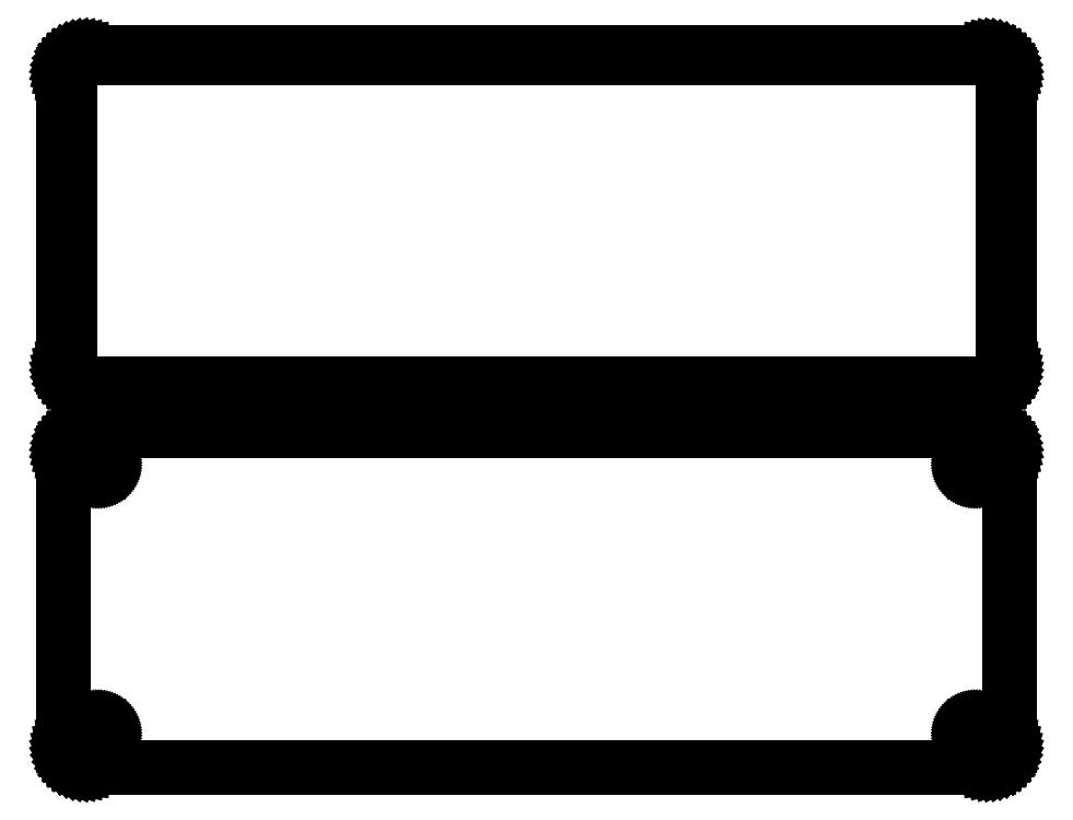
<metadata>
{"format":"dxf","ext":"dxf","renderer":"ezdxf+matplotlib","layout":"modelspace","background":"white","min_lineweight":24,"dpi":150}
</metadata>
<code>
0
SECTION
2
ENTITIES
0
LINE
8
0
10
100.9
20
130.6
11
101.5
21
130.7
0
LINE
8
0
10
101.5
20
130.7
11
102.1
21
131
0
LINE
8
0
10
102.1
20
131
11
102.7
21
131.3
0
LINE
8
0
10
102.7
20
131.3
11
103.2
21
131.6
0
LINE
8
0
10
103.2
20
131.6
11
103.6
21
132.1
0
LINE
8
0
10
103.6
20
132.1
11
104
21
132.6
0
LINE
8
0
10
104
20
132.6
11
104.4
21
133.1
0
LINE
8
0
10
104.4
20
133.1
11
104.6
21
133.7
0
LINE
8
0
10
104.6
20
133.7
11
104.8
21
134.3
0
LINE
8
0
10
104.8
20
134.3
11
105
21
134.9
0
LINE
8
0
10
105
20
134.9
11
105
21
135.5
0
LINE
8
0
10
105
20
135.5
11
105
21
200.5
0
LINE
8
0
10
105
20
200.5
11
105
21
201.1
0
LINE
8
0
10
105
20
201.1
11
104.8
21
201.7
0
LINE
8
0
10
104.8
20
201.7
11
104.6
21
202.3
0
LINE
8
0
10
104.6
20
202.3
11
104.4
21
202.9
0
LINE
8
0
10
104.4
20
202.9
11
104
21
203.4
0
LINE
8
0
10
104
20
203.4
11
103.6
21
203.9
0
LINE
8
0
10
103.6
20
203.9
11
103.2
21
204.4
0
LINE
8
0
10
103.2
20
204.4
11
102.7
21
204.7
0
LINE
8
0
10
102.7
20
204.7
11
102.1
21
205
0
LINE
8
0
10
102.1
20
205
11
101.5
21
205.3
0
LINE
8
0
10
101.5
20
205.3
11
100.9
21
205.4
0
LINE
8
0
10
100.9
20
205.4
11
100.3
21
205.5
0
LINE
8
0
10
100.3
20
205.5
11
-100.3
21
205.5
0
LINE
8
0
10
-100.3
20
205.5
11
-100.9
21
205.4
0
LINE
8
0
10
-100.9
20
205.4
11
-101.5
21
205.3
0
LINE
8
0
10
-101.5
20
205.3
11
-102.1
21
205
0
LINE
8
0
10
-102.1
20
205
11
-102.7
21
204.7
0
LINE
8
0
10
-102.7
20
204.7
11
-103.2
21
204.4
0
LINE
8
0
10
-103.2
20
204.4
11
-103.6
21
203.9
0
LINE
8
0
10
-103.6
20
203.9
11
-104
21
203.4
0
LINE
8
0
10
-104
20
203.4
11
-104.4
21
202.9
0
LINE
8
0
10
-104.4
20
202.9
11
-104.6
21
202.3
0
LINE
8
0
10
-104.6
20
202.3
11
-104.8
21
201.7
0
LINE
8
0
10
-104.8
20
201.7
11
-105
21
201.1
0
LINE
8
0
10
-105
20
201.1
11
-105
21
200.5
0
LINE
8
0
10
-105
20
200.5
11
-105
21
135.5
0
LINE
8
0
10
-105
20
135.5
11
-105
21
134.9
0
LINE
8
0
10
-105
20
134.9
11
-104.8
21
134.3
0
LINE
8
0
10
-104.8
20
134.3
11
-104.6
21
133.7
0
LINE
8
0
10
-104.6
20
133.7
11
-104.4
21
133.1
0
LINE
8
0
10
-104.4
20
133.1
11
-104
21
132.6
0
LINE
8
0
10
-104
20
132.6
11
-103.6
21
132.1
0
LINE
8
0
10
-103.6
20
132.1
11
-103.2
21
131.6
0
LINE
8
0
10
-103.2
20
131.6
11
-102.7
21
131.3
0
LINE
8
0
10
-102.7
20
131.3
11
-102.1
21
131
0
LINE
8
0
10
-102.1
20
131
11
-101.5
21
130.7
0
LINE
8
0
10
-101.5
20
130.7
11
-100.9
21
130.6
0
LINE
8
0
10
-100.9
20
130.6
11
-100.3
21
130.5
0
LINE
8
0
10
-100.3
20
130.5
11
100.3
21
130.5
0
LINE
8
0
10
100.3
20
130.5
11
100.9
21
130.6
0
LINE
8
0
10
-99.99
20
131.9
11
-100.5
21
131.9
0
LINE
8
0
10
-100.5
20
131.9
11
-100.9
21
132.1
0
LINE
8
0
10
-100.9
20
132.1
11
-101.4
21
132.2
0
LINE
8
0
10
-101.4
20
132.2
11
-101.8
21
132.5
0
LINE
8
0
10
-101.8
20
132.5
11
-102.2
21
132.8
0
LINE
8
0
10
-102.2
20
132.8
11
-102.6
21
133.1
0
LINE
8
0
10
-102.6
20
133.1
11
-102.9
21
133.5
0
LINE
8
0
10
-102.9
20
133.5
11
-103.1
21
133.9
0
LINE
8
0
10
-103.1
20
133.9
11
-103.3
21
134.3
0
LINE
8
0
10
-103.3
20
134.3
11
-103.5
21
134.8
0
LINE
8
0
10
-103.5
20
134.8
11
-103.6
21
135.3
0
LINE
8
0
10
-103.6
20
135.3
11
-103.6
21
135.8
0
LINE
8
0
10
-103.6
20
135.8
11
-103.6
21
200.2
0
LINE
8
0
10
-103.6
20
200.2
11
-103.6
21
200.7
0
LINE
8
0
10
-103.6
20
200.7
11
-103.5
21
201.2
0
LINE
8
0
10
-103.5
20
201.2
11
-103.3
21
201.7
0
LINE
8
0
10
-103.3
20
201.7
11
-103.1
21
202.1
0
LINE
8
0
10
-103.1
20
202.1
11
-102.9
21
202.5
0
LINE
8
0
10
-102.9
20
202.5
11
-102.6
21
202.9
0
LINE
8
0
10
-102.6
20
202.9
11
-102.2
21
203.2
0
LINE
8
0
10
-102.2
20
203.2
11
-101.8
21
203.5
0
LINE
8
0
10
-101.8
20
203.5
11
-101.4
21
203.8
0
LINE
8
0
10
-101.4
20
203.8
11
-100.9
21
203.9
0
LINE
8
0
10
-100.9
20
203.9
11
-100.5
21
204.1
0
LINE
8
0
10
-100.5
20
204.1
11
-99.99
21
204.1
0
LINE
8
0
10
-99.99
20
204.1
11
99.99
21
204.1
0
LINE
8
0
10
99.99
20
204.1
11
100.5
21
204.1
0
LINE
8
0
10
100.5
20
204.1
11
100.9
21
203.9
0
LINE
8
0
10
100.9
20
203.9
11
101.4
21
203.8
0
LINE
8
0
10
101.4
20
203.8
11
101.8
21
203.5
0
LINE
8
0
10
101.8
20
203.5
11
102.2
21
203.2
0
LINE
8
0
10
102.2
20
203.2
11
102.6
21
202.9
0
LINE
8
0
10
102.6
20
202.9
11
102.9
21
202.5
0
LINE
8
0
10
102.9
20
202.5
11
103.1
21
202.1
0
LINE
8
0
10
103.1
20
202.1
11
103.3
21
201.7
0
LINE
8
0
10
103.3
20
201.7
11
103.5
21
201.2
0
LINE
8
0
10
103.5
20
201.2
11
103.6
21
200.7
0
LINE
8
0
10
103.6
20
200.7
11
103.6
21
200.2
0
LINE
8
0
10
103.6
20
200.2
11
103.6
21
135.8
0
LINE
8
0
10
103.6
20
135.8
11
103.6
21
135.3
0
LINE
8
0
10
103.6
20
135.3
11
103.5
21
134.8
0
LINE
8
0
10
103.5
20
134.8
11
103.3
21
134.3
0
LINE
8
0
10
103.3
20
134.3
11
103.1
21
133.9
0
LINE
8
0
10
103.1
20
133.9
11
102.9
21
133.5
0
LINE
8
0
10
102.9
20
133.5
11
102.6
21
133.1
0
LINE
8
0
10
102.6
20
133.1
11
102.2
21
132.8
0
LINE
8
0
10
102.2
20
132.8
11
101.8
21
132.5
0
LINE
8
0
10
101.8
20
132.5
11
101.4
21
132.2
0
LINE
8
0
10
101.4
20
132.2
11
100.9
21
132.1
0
LINE
8
0
10
100.9
20
132.1
11
100.5
21
131.9
0
LINE
8
0
10
100.5
20
131.9
11
99.99
21
131.9
0
LINE
8
0
10
99.99
20
131.9
11
-99.99
21
131.9
0
LINE
8
0
10
100.9
20
46.59
11
101.5
21
46.74
0
LINE
8
0
10
101.5
20
46.74
11
102.1
21
46.98
0
LINE
8
0
10
102.1
20
46.98
11
102.7
21
47.28
0
LINE
8
0
10
102.7
20
47.28
11
103.2
21
47.65
0
LINE
8
0
10
103.2
20
47.65
11
103.6
21
48.08
0
LINE
8
0
10
103.6
20
48.08
11
104
21
48.56
0
LINE
8
0
10
104
20
48.56
11
104.4
21
49.09
0
LINE
8
0
10
104.4
20
49.09
11
104.6
21
49.66
0
LINE
8
0
10
104.6
20
49.66
11
104.8
21
50.26
0
LINE
8
0
10
104.8
20
50.26
11
105
21
50.87
0
LINE
8
0
10
105
20
50.87
11
105
21
51.5
0
LINE
8
0
10
105
20
51.5
11
105
21
116.5
0
LINE
8
0
10
105
20
116.5
11
105
21
117.1
0
LINE
8
0
10
105
20
117.1
11
104.8
21
117.7
0
LINE
8
0
10
104.8
20
117.7
11
104.6
21
118.3
0
LINE
8
0
10
104.6
20
118.3
11
104.4
21
118.9
0
LINE
8
0
10
104.4
20
118.9
11
104
21
119.4
0
LINE
8
0
10
104
20
119.4
11
103.6
21
119.9
0
LINE
8
0
10
103.6
20
119.9
11
103.2
21
120.4
0
LINE
8
0
10
103.2
20
120.4
11
102.7
21
120.7
0
LINE
8
0
10
102.7
20
120.7
11
102.1
21
121
0
LINE
8
0
10
102.1
20
121
11
101.5
21
121.3
0
LINE
8
0
10
101.5
20
121.3
11
100.9
21
121.4
0
LINE
8
0
10
100.9
20
121.4
11
100.3
21
121.5
0
LINE
8
0
10
100.3
20
121.5
11
-100.3
21
121.5
0
LINE
8
0
10
-100.3
20
121.5
11
-100.9
21
121.4
0
LINE
8
0
10
-100.9
20
121.4
11
-101.5
21
121.3
0
LINE
8
0
10
-101.5
20
121.3
11
-102.1
21
121
0
LINE
8
0
10
-102.1
20
121
11
-102.7
21
120.7
0
LINE
8
0
10
-102.7
20
120.7
11
-103.2
21
120.4
0
LINE
8
0
10
-103.2
20
120.4
11
-103.6
21
119.9
0
LINE
8
0
10
-103.6
20
119.9
11
-104
21
119.4
0
LINE
8
0
10
-104
20
119.4
11
-104.4
21
118.9
0
LINE
8
0
10
-104.4
20
118.9
11
-104.6
21
118.3
0
LINE
8
0
10
-104.6
20
118.3
11
-104.8
21
117.7
0
LINE
8
0
10
-104.8
20
117.7
11
-105
21
117.1
0
LINE
8
0
10
-105
20
117.1
11
-105
21
116.5
0
LINE
8
0
10
-105
20
116.5
11
-105
21
51.5
0
LINE
8
0
10
-105
20
51.5
11
-105
21
50.87
0
LINE
8
0
10
-105
20
50.87
11
-104.8
21
50.26
0
LINE
8
0
10
-104.8
20
50.26
11
-104.6
21
49.66
0
LINE
8
0
10
-104.6
20
49.66
11
-104.4
21
49.09
0
LINE
8
0
10
-104.4
20
49.09
11
-104
21
48.56
0
LINE
8
0
10
-104
20
48.56
11
-103.6
21
48.08
0
LINE
8
0
10
-103.6
20
48.08
11
-103.2
21
47.65
0
LINE
8
0
10
-103.2
20
47.65
11
-102.7
21
47.28
0
LINE
8
0
10
-102.7
20
47.28
11
-102.1
21
46.98
0
LINE
8
0
10
-102.1
20
46.98
11
-101.5
21
46.74
0
LINE
8
0
10
-101.5
20
46.74
11
-100.9
21
46.59
0
LINE
8
0
10
-100.9
20
46.59
11
-100.3
21
46.51
0
LINE
8
0
10
-100.3
20
46.51
11
100.3
21
46.51
0
LINE
8
0
10
100.3
20
46.51
11
100.9
21
46.59
0
LINE
8
0
10
-97.61
20
112.2
11
-97.84
21
112.2
0
LINE
8
0
10
-97.84
20
112.2
11
-98.06
21
112.3
0
LINE
8
0
10
-98.06
20
112.3
11
-98.27
21
112.4
0
LINE
8
0
10
-98.27
20
112.4
11
-98.46
21
112.5
0
LINE
8
0
10
-98.46
20
112.5
11
-98.65
21
112.6
0
LINE
8
0
10
-98.65
20
112.6
11
-98.81
21
112.8
0
LINE
8
0
10
-98.81
20
112.8
11
-98.96
21
112.9
0
LINE
8
0
10
-98.96
20
112.9
11
-99.08
21
113.1
0
LINE
8
0
10
-99.08
20
113.1
11
-99.17
21
113.3
0
LINE
8
0
10
-99.17
20
113.3
11
-99.24
21
113.6
0
LINE
8
0
10
-99.24
20
113.6
11
-99.29
21
113.8
0
LINE
8
0
10
-99.29
20
113.8
11
-99.3
21
114
0
LINE
8
0
10
-99.3
20
114
11
-99.29
21
114.2
0
LINE
8
0
10
-99.29
20
114.2
11
-99.24
21
114.4
0
LINE
8
0
10
-99.24
20
114.4
11
-99.17
21
114.7
0
LINE
8
0
10
-99.17
20
114.7
11
-99.08
21
114.9
0
LINE
8
0
10
-99.08
20
114.9
11
-98.96
21
115.1
0
LINE
8
0
10
-98.96
20
115.1
11
-98.81
21
115.2
0
LINE
8
0
10
-98.81
20
115.2
11
-98.65
21
115.4
0
LINE
8
0
10
-98.65
20
115.4
11
-98.46
21
115.5
0
LINE
8
0
10
-98.46
20
115.5
11
-98.27
21
115.6
0
LINE
8
0
10
-98.27
20
115.6
11
-98.06
21
115.7
0
LINE
8
0
10
-98.06
20
115.7
11
-97.84
21
115.8
0
LINE
8
0
10
-97.84
20
115.8
11
-97.61
21
115.8
0
LINE
8
0
10
-97.61
20
115.8
11
-97.39
21
115.8
0
LINE
8
0
10
-97.39
20
115.8
11
-97.16
21
115.8
0
LINE
8
0
10
-97.16
20
115.8
11
-96.94
21
115.7
0
LINE
8
0
10
-96.94
20
115.7
11
-96.73
21
115.6
0
LINE
8
0
10
-96.73
20
115.6
11
-96.54
21
115.5
0
LINE
8
0
10
-96.54
20
115.5
11
-96.35
21
115.4
0
LINE
8
0
10
-96.35
20
115.4
11
-96.19
21
115.2
0
LINE
8
0
10
-96.19
20
115.2
11
-96.04
21
115.1
0
LINE
8
0
10
-96.04
20
115.1
11
-95.92
21
114.9
0
LINE
8
0
10
-95.92
20
114.9
11
-95.83
21
114.7
0
LINE
8
0
10
-95.83
20
114.7
11
-95.76
21
114.4
0
LINE
8
0
10
-95.76
20
114.4
11
-95.71
21
114.2
0
LINE
8
0
10
-95.71
20
114.2
11
-95.7
21
114
0
LINE
8
0
10
-95.7
20
114
11
-95.71
21
113.8
0
LINE
8
0
10
-95.71
20
113.8
11
-95.76
21
113.6
0
LINE
8
0
10
-95.76
20
113.6
11
-95.83
21
113.3
0
LINE
8
0
10
-95.83
20
113.3
11
-95.92
21
113.1
0
LINE
8
0
10
-95.92
20
113.1
11
-96.04
21
112.9
0
LINE
8
0
10
-96.04
20
112.9
11
-96.19
21
112.8
0
LINE
8
0
10
-96.19
20
112.8
11
-96.35
21
112.6
0
LINE
8
0
10
-96.35
20
112.6
11
-96.54
21
112.5
0
LINE
8
0
10
-96.54
20
112.5
11
-96.73
21
112.4
0
LINE
8
0
10
-96.73
20
112.4
11
-96.94
21
112.3
0
LINE
8
0
10
-96.94
20
112.3
11
-97.16
21
112.2
0
LINE
8
0
10
-97.16
20
112.2
11
-97.39
21
112.2
0
LINE
8
0
10
-97.39
20
112.2
11
-97.61
21
112.2
0
LINE
8
0
10
97.39
20
112.2
11
97.16
21
112.2
0
LINE
8
0
10
97.16
20
112.2
11
96.94
21
112.3
0
LINE
8
0
10
96.94
20
112.3
11
96.73
21
112.4
0
LINE
8
0
10
96.73
20
112.4
11
96.54
21
112.5
0
LINE
8
0
10
96.54
20
112.5
11
96.35
21
112.6
0
LINE
8
0
10
96.35
20
112.6
11
96.19
21
112.8
0
LINE
8
0
10
96.19
20
112.8
11
96.04
21
112.9
0
LINE
8
0
10
96.04
20
112.9
11
95.92
21
113.1
0
LINE
8
0
10
95.92
20
113.1
11
95.83
21
113.3
0
LINE
8
0
10
95.83
20
113.3
11
95.76
21
113.6
0
LINE
8
0
10
95.76
20
113.6
11
95.71
21
113.8
0
LINE
8
0
10
95.71
20
113.8
11
95.7
21
114
0
LINE
8
0
10
95.7
20
114
11
95.71
21
114.2
0
LINE
8
0
10
95.71
20
114.2
11
95.76
21
114.4
0
LINE
8
0
10
95.76
20
114.4
11
95.83
21
114.7
0
LINE
8
0
10
95.83
20
114.7
11
95.92
21
114.9
0
LINE
8
0
10
95.92
20
114.9
11
96.04
21
115.1
0
LINE
8
0
10
96.04
20
115.1
11
96.19
21
115.2
0
LINE
8
0
10
96.19
20
115.2
11
96.35
21
115.4
0
LINE
8
0
10
96.35
20
115.4
11
96.54
21
115.5
0
LINE
8
0
10
96.54
20
115.5
11
96.73
21
115.6
0
LINE
8
0
10
96.73
20
115.6
11
96.94
21
115.7
0
LINE
8
0
10
96.94
20
115.7
11
97.16
21
115.8
0
LINE
8
0
10
97.16
20
115.8
11
97.39
21
115.8
0
LINE
8
0
10
97.39
20
115.8
11
97.61
21
115.8
0
LINE
8
0
10
97.61
20
115.8
11
97.84
21
115.8
0
LINE
8
0
10
97.84
20
115.8
11
98.06
21
115.7
0
LINE
8
0
10
98.06
20
115.7
11
98.27
21
115.6
0
LINE
8
0
10
98.27
20
115.6
11
98.46
21
115.5
0
LINE
8
0
10
98.46
20
115.5
11
98.65
21
115.4
0
LINE
8
0
10
98.65
20
115.4
11
98.81
21
115.2
0
LINE
8
0
10
98.81
20
115.2
11
98.96
21
115.1
0
LINE
8
0
10
98.96
20
115.1
11
99.08
21
114.9
0
LINE
8
0
10
99.08
20
114.9
11
99.17
21
114.7
0
LINE
8
0
10
99.17
20
114.7
11
99.24
21
114.4
0
LINE
8
0
10
99.24
20
114.4
11
99.29
21
114.2
0
LINE
8
0
10
99.29
20
114.2
11
99.3
21
114
0
LINE
8
0
10
99.3
20
114
11
99.29
21
113.8
0
LINE
8
0
10
99.29
20
113.8
11
99.24
21
113.6
0
LINE
8
0
10
99.24
20
113.6
11
99.17
21
113.3
0
LINE
8
0
10
99.17
20
113.3
11
99.08
21
113.1
0
LINE
8
0
10
99.08
20
113.1
11
98.96
21
112.9
0
LINE
8
0
10
98.96
20
112.9
11
98.81
21
112.8
0
LINE
8
0
10
98.81
20
112.8
11
98.65
21
112.6
0
LINE
8
0
10
98.65
20
112.6
11
98.46
21
112.5
0
LINE
8
0
10
98.46
20
112.5
11
98.27
21
112.4
0
LINE
8
0
10
98.27
20
112.4
11
98.06
21
112.3
0
LINE
8
0
10
98.06
20
112.3
11
97.84
21
112.2
0
LINE
8
0
10
97.84
20
112.2
11
97.61
21
112.2
0
LINE
8
0
10
97.61
20
112.2
11
97.39
21
112.2
0
LINE
8
0
10
97.39
20
52.2
11
97.16
21
52.23
0
LINE
8
0
10
97.16
20
52.23
11
96.94
21
52.29
0
LINE
8
0
10
96.94
20
52.29
11
96.73
21
52.37
0
LINE
8
0
10
96.73
20
52.37
11
96.54
21
52.48
0
LINE
8
0
10
96.54
20
52.48
11
96.35
21
52.61
0
LINE
8
0
10
96.35
20
52.61
11
96.19
21
52.77
0
LINE
8
0
10
96.19
20
52.77
11
96.04
21
52.94
0
LINE
8
0
10
96.04
20
52.94
11
95.92
21
53.13
0
LINE
8
0
10
95.92
20
53.13
11
95.83
21
53.34
0
LINE
8
0
10
95.83
20
53.34
11
95.76
21
53.55
0
LINE
8
0
10
95.76
20
53.55
11
95.71
21
53.77
0
LINE
8
0
10
95.71
20
53.77
11
95.7
21
54
0
LINE
8
0
10
95.7
20
54
11
95.71
21
54.23
0
LINE
8
0
10
95.71
20
54.23
11
95.76
21
54.45
0
LINE
8
0
10
95.76
20
54.45
11
95.83
21
54.66
0
LINE
8
0
10
95.83
20
54.66
11
95.92
21
54.87
0
LINE
8
0
10
95.92
20
54.87
11
96.04
21
55.06
0
LINE
8
0
10
96.04
20
55.06
11
96.19
21
55.23
0
LINE
8
0
10
96.19
20
55.23
11
96.35
21
55.39
0
LINE
8
0
10
96.35
20
55.39
11
96.54
21
55.52
0
LINE
8
0
10
96.54
20
55.52
11
96.73
21
55.63
0
LINE
8
0
10
96.73
20
55.63
11
96.94
21
55.71
0
LINE
8
0
10
96.94
20
55.71
11
97.16
21
55.77
0
LINE
8
0
10
97.16
20
55.77
11
97.39
21
55.8
0
LINE
8
0
10
97.39
20
55.8
11
97.61
21
55.8
0
LINE
8
0
10
97.61
20
55.8
11
97.84
21
55.77
0
LINE
8
0
10
97.84
20
55.77
11
98.06
21
55.71
0
LINE
8
0
10
98.06
20
55.71
11
98.27
21
55.63
0
LINE
8
0
10
98.27
20
55.63
11
98.46
21
55.52
0
LINE
8
0
10
98.46
20
55.52
11
98.65
21
55.39
0
LINE
8
0
10
98.65
20
55.39
11
98.81
21
55.23
0
LINE
8
0
10
98.81
20
55.23
11
98.96
21
55.06
0
LINE
8
0
10
98.96
20
55.06
11
99.08
21
54.87
0
LINE
8
0
10
99.08
20
54.87
11
99.17
21
54.66
0
LINE
8
0
10
99.17
20
54.66
11
99.24
21
54.45
0
LINE
8
0
10
99.24
20
54.45
11
99.29
21
54.23
0
LINE
8
0
10
99.29
20
54.23
11
99.3
21
54
0
LINE
8
0
10
99.3
20
54
11
99.29
21
53.77
0
LINE
8
0
10
99.29
20
53.77
11
99.24
21
53.55
0
LINE
8
0
10
99.24
20
53.55
11
99.17
21
53.34
0
LINE
8
0
10
99.17
20
53.34
11
99.08
21
53.13
0
LINE
8
0
10
99.08
20
53.13
11
98.96
21
52.94
0
LINE
8
0
10
98.96
20
52.94
11
98.81
21
52.77
0
LINE
8
0
10
98.81
20
52.77
11
98.65
21
52.61
0
LINE
8
0
10
98.65
20
52.61
11
98.46
21
52.48
0
LINE
8
0
10
98.46
20
52.48
11
98.27
21
52.37
0
LINE
8
0
10
98.27
20
52.37
11
98.06
21
52.29
0
LINE
8
0
10
98.06
20
52.29
11
97.84
21
52.23
0
LINE
8
0
10
97.84
20
52.23
11
97.61
21
52.2
0
LINE
8
0
10
97.61
20
52.2
11
97.39
21
52.2
0
LINE
8
0
10
-97.61
20
52.2
11
-97.84
21
52.23
0
LINE
8
0
10
-97.84
20
52.23
11
-98.06
21
52.29
0
LINE
8
0
10
-98.06
20
52.29
11
-98.27
21
52.37
0
LINE
8
0
10
-98.27
20
52.37
11
-98.46
21
52.48
0
LINE
8
0
10
-98.46
20
52.48
11
-98.65
21
52.61
0
LINE
8
0
10
-98.65
20
52.61
11
-98.81
21
52.77
0
LINE
8
0
10
-98.81
20
52.77
11
-98.96
21
52.94
0
LINE
8
0
10
-98.96
20
52.94
11
-99.08
21
53.13
0
LINE
8
0
10
-99.08
20
53.13
11
-99.17
21
53.34
0
LINE
8
0
10
-99.17
20
53.34
11
-99.24
21
53.55
0
LINE
8
0
10
-99.24
20
53.55
11
-99.29
21
53.77
0
LINE
8
0
10
-99.29
20
53.77
11
-99.3
21
54
0
LINE
8
0
10
-99.3
20
54
11
-99.29
21
54.23
0
LINE
8
0
10
-99.29
20
54.23
11
-99.24
21
54.45
0
LINE
8
0
10
-99.24
20
54.45
11
-99.17
21
54.66
0
LINE
8
0
10
-99.17
20
54.66
11
-99.08
21
54.87
0
LINE
8
0
10
-99.08
20
54.87
11
-98.96
21
55.06
0
LINE
8
0
10
-98.96
20
55.06
11
-98.81
21
55.23
0
LINE
8
0
10
-98.81
20
55.23
11
-98.65
21
55.39
0
LINE
8
0
10
-98.65
20
55.39
11
-98.46
21
55.52
0
LINE
8
0
10
-98.46
20
55.52
11
-98.27
21
55.63
0
LINE
8
0
10
-98.27
20
55.63
11
-98.06
21
55.71
0
LINE
8
0
10
-98.06
20
55.71
11
-97.84
21
55.77
0
LINE
8
0
10
-97.84
20
55.77
11
-97.61
21
55.8
0
LINE
8
0
10
-97.61
20
55.8
11
-97.39
21
55.8
0
LINE
8
0
10
-97.39
20
55.8
11
-97.16
21
55.77
0
LINE
8
0
10
-97.16
20
55.77
11
-96.94
21
55.71
0
LINE
8
0
10
-96.94
20
55.71
11
-96.73
21
55.63
0
LINE
8
0
10
-96.73
20
55.63
11
-96.54
21
55.52
0
LINE
8
0
10
-96.54
20
55.52
11
-96.35
21
55.39
0
LINE
8
0
10
-96.35
20
55.39
11
-96.19
21
55.23
0
LINE
8
0
10
-96.19
20
55.23
11
-96.04
21
55.06
0
LINE
8
0
10
-96.04
20
55.06
11
-95.92
21
54.87
0
LINE
8
0
10
-95.92
20
54.87
11
-95.83
21
54.66
0
LINE
8
0
10
-95.83
20
54.66
11
-95.76
21
54.45
0
LINE
8
0
10
-95.76
20
54.45
11
-95.71
21
54.23
0
LINE
8
0
10
-95.71
20
54.23
11
-95.7
21
54
0
LINE
8
0
10
-95.7
20
54
11
-95.71
21
53.77
0
LINE
8
0
10
-95.71
20
53.77
11
-95.76
21
53.55
0
LINE
8
0
10
-95.76
20
53.55
11
-95.83
21
53.34
0
LINE
8
0
10
-95.83
20
53.34
11
-95.92
21
53.13
0
LINE
8
0
10
-95.92
20
53.13
11
-96.04
21
52.94
0
LINE
8
0
10
-96.04
20
52.94
11
-96.19
21
52.77
0
LINE
8
0
10
-96.19
20
52.77
11
-96.35
21
52.61
0
LINE
8
0
10
-96.35
20
52.61
11
-96.54
21
52.48
0
LINE
8
0
10
-96.54
20
52.48
11
-96.73
21
52.37
0
LINE
8
0
10
-96.73
20
52.37
11
-96.94
21
52.29
0
LINE
8
0
10
-96.94
20
52.29
11
-97.16
21
52.23
0
LINE
8
0
10
-97.16
20
52.23
11
-97.39
21
52.2
0
LINE
8
0
10
-97.39
20
52.2
11
-97.61
21
52.2
0
ENDSEC
0
EOF

</code>
